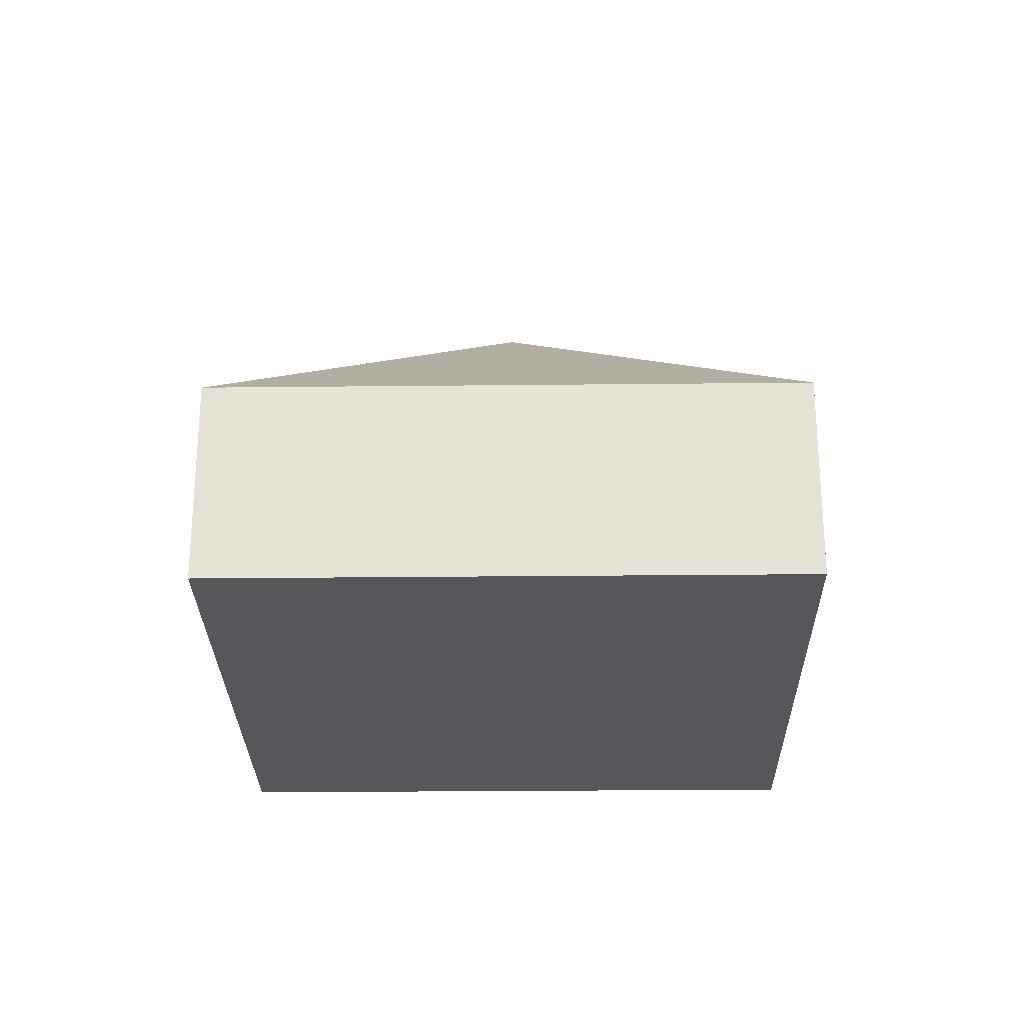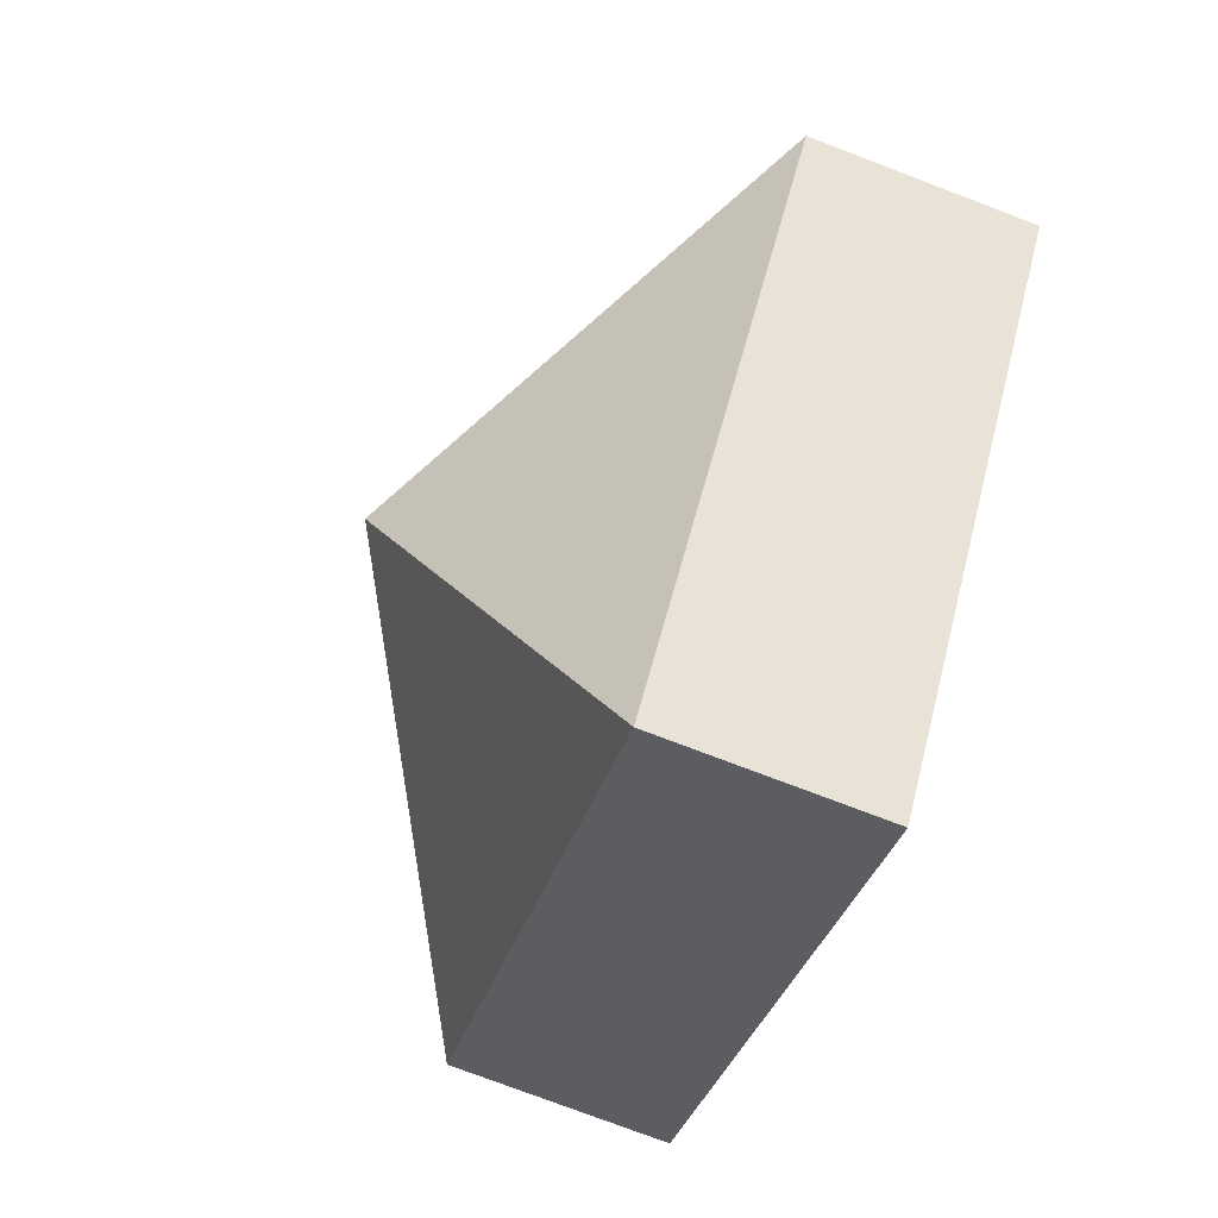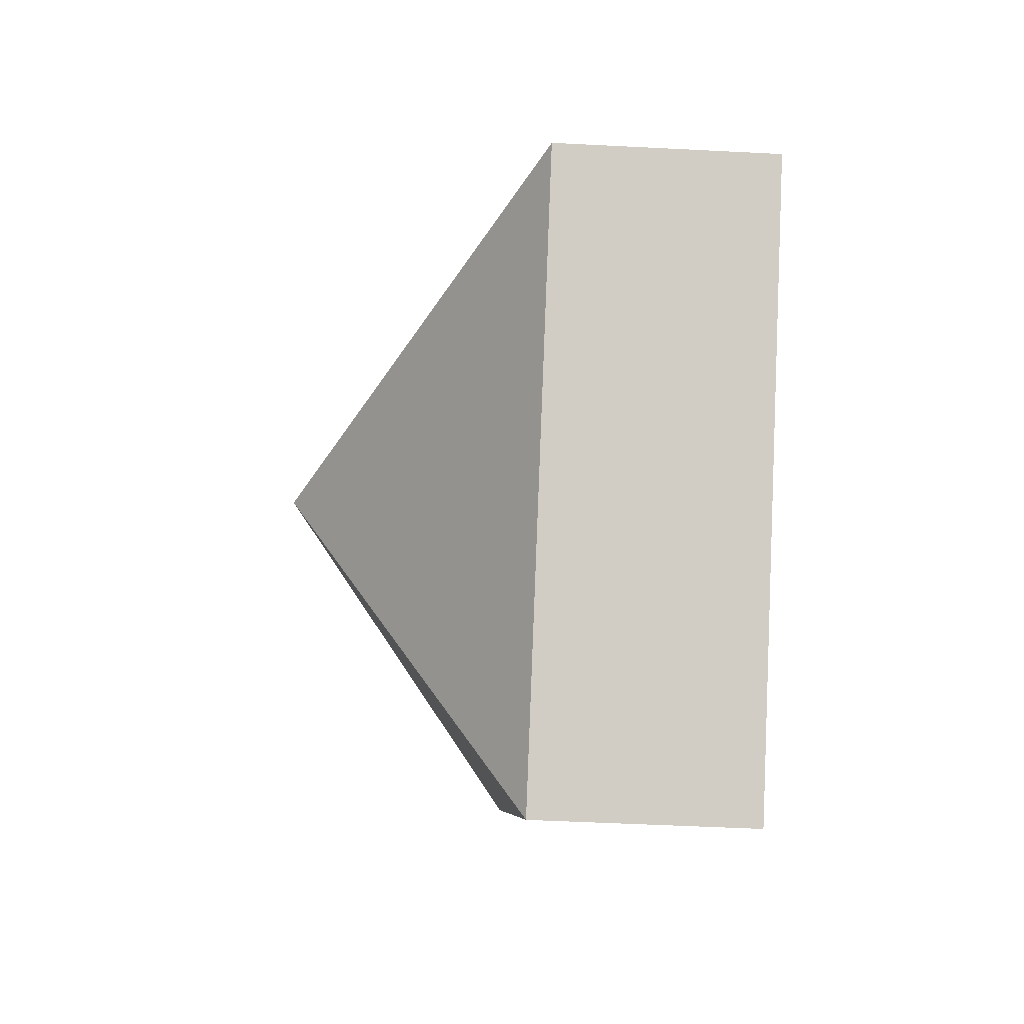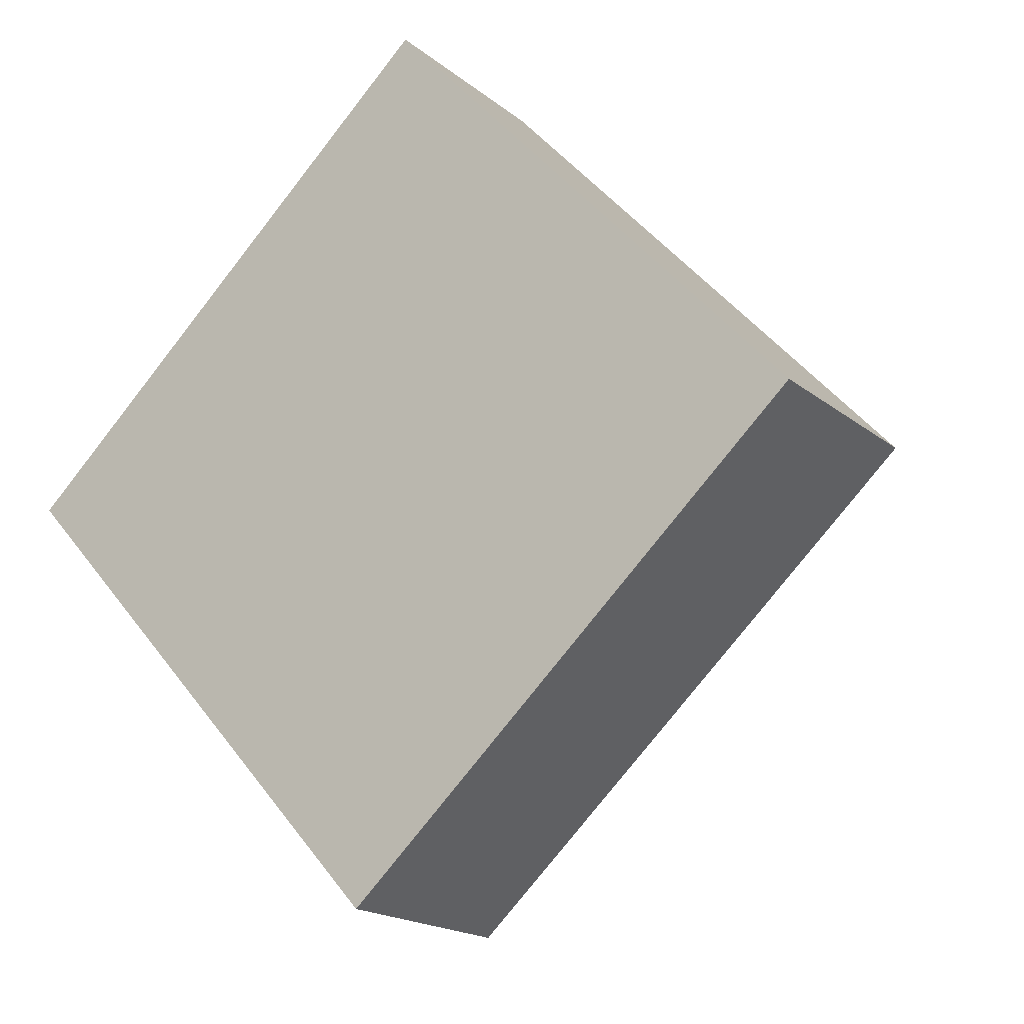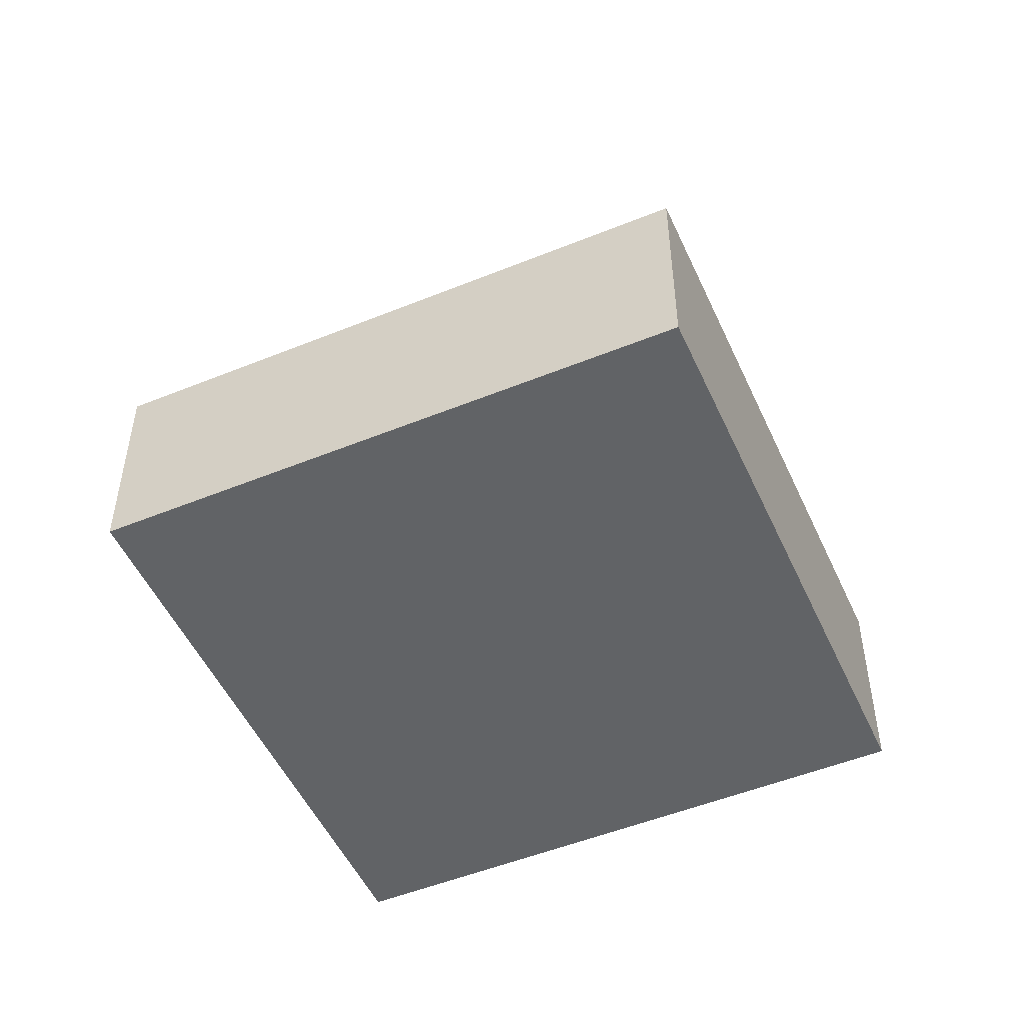
<metadata>
{"format":"obj","ext":"obj","renderer":"f3d","projection":"perspective","resolution":1024,"background":"white","views":[{"elev":-26.6,"azim":138.6,"up":"+Y"},{"elev":-76.8,"azim":-110.8,"up":"+Z"},{"elev":-48.5,"azim":-93.3,"up":"+Z"},{"elev":-18.2,"azim":33.7,"up":"+Z"},{"elev":-50.8,"azim":-108.4,"up":"+Y"}]}
</metadata>
<code>
v  3.564 3.661 -0.164
v  3.73 1.737 3.4
v  7.127 1.737 -0.328
v  0 1.737 1.064e-16
v  3.397 1.738 -3.727
v  3.397 2.282e-16 -3.727
v  0 0 0
v  3.73 -2.082e-16 3.4
v  7.127 2.008e-17 -0.328
g defaultobject
f 1 2 3
f 1 4 2
f 1 3 5
f 1 5 4
f 6 4 5
f 4 6 7
f 7 2 4
f 2 7 8
f 8 3 2
f 3 8 9
f 3 6 5
f 6 3 9
f 6 8 7
f 8 6 9

</code>
